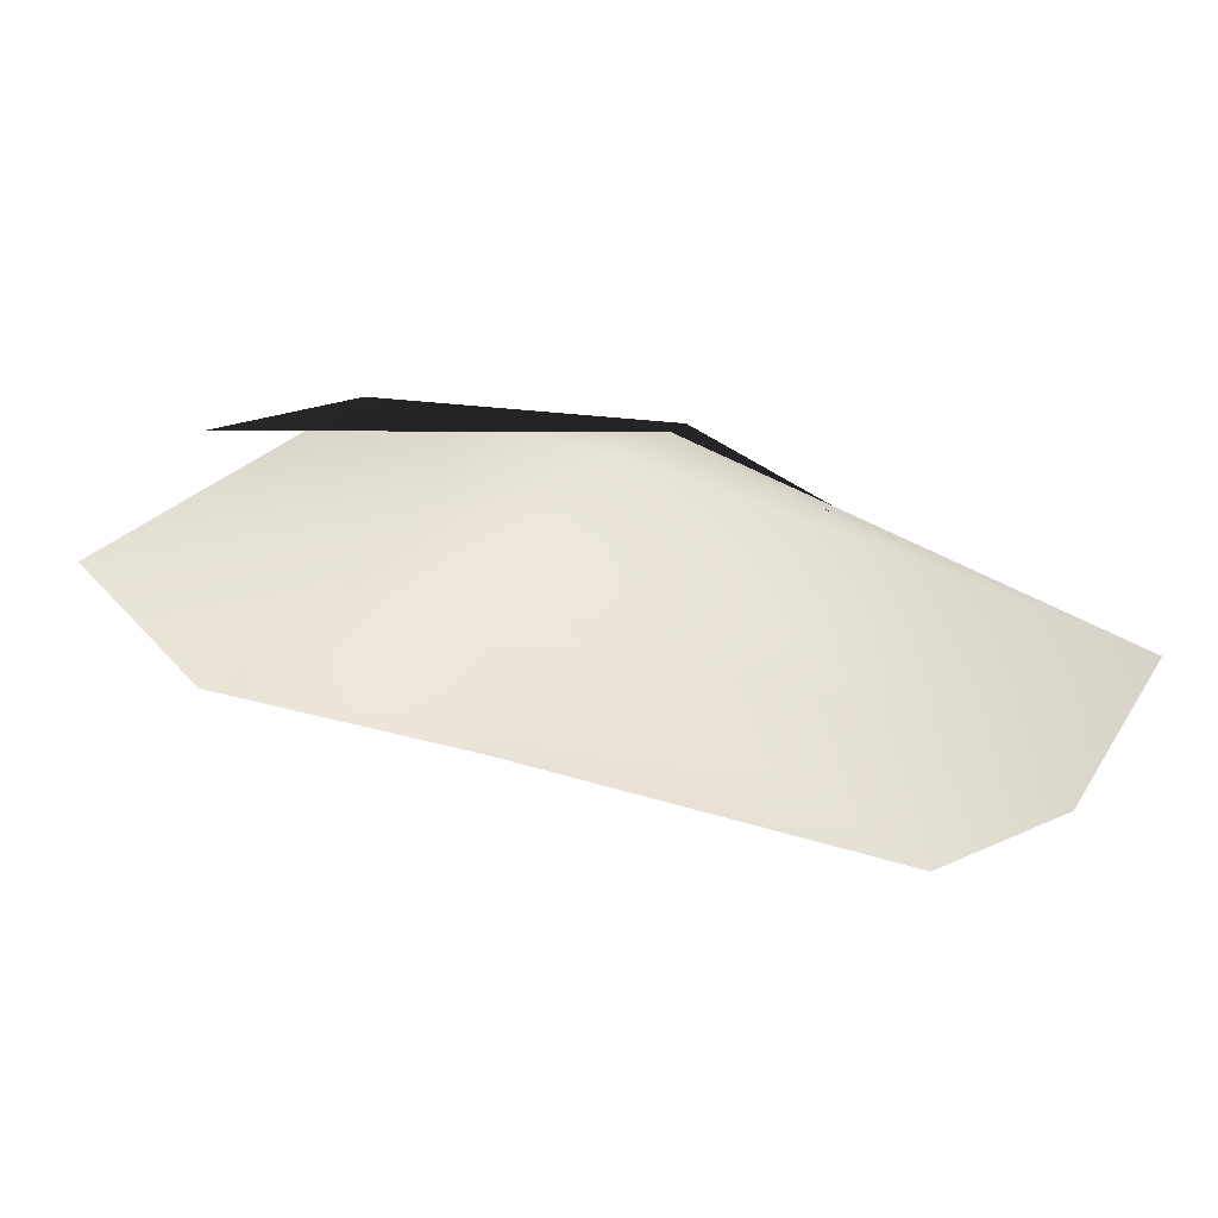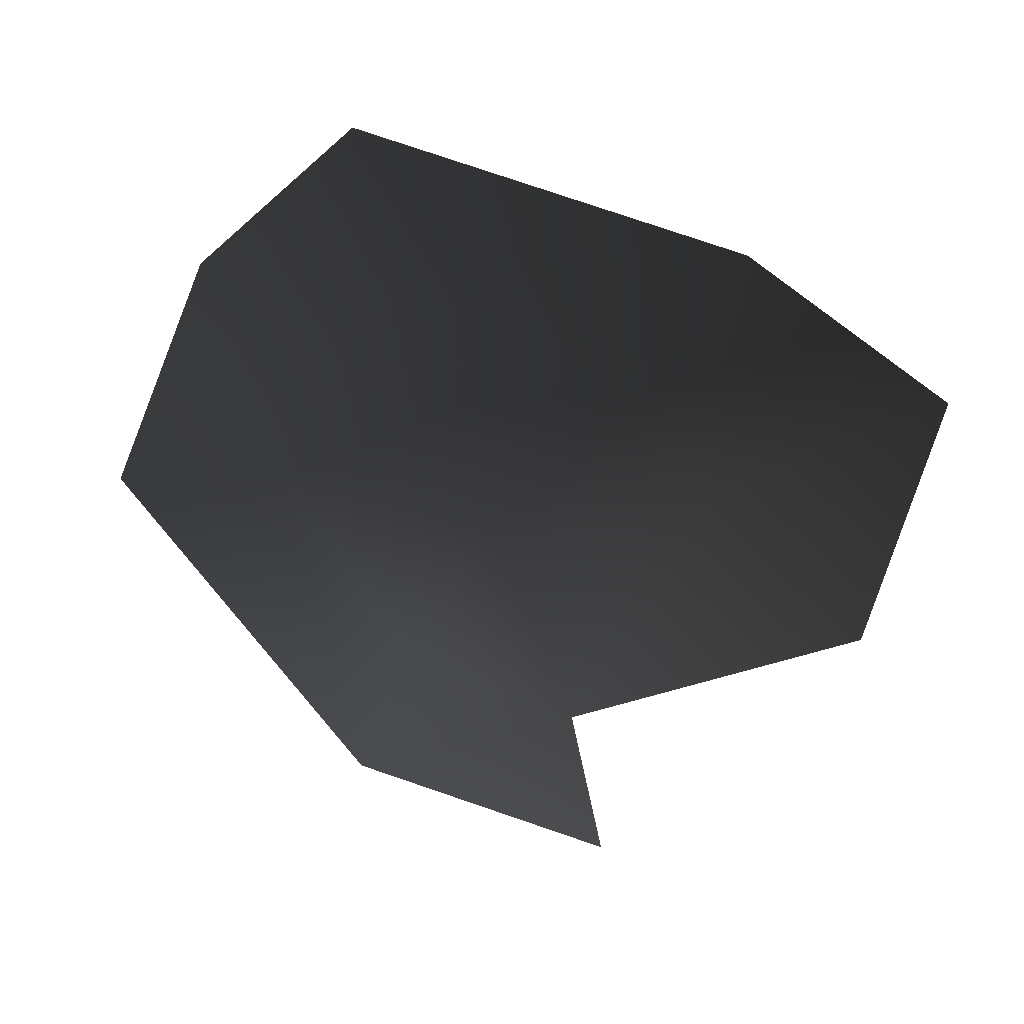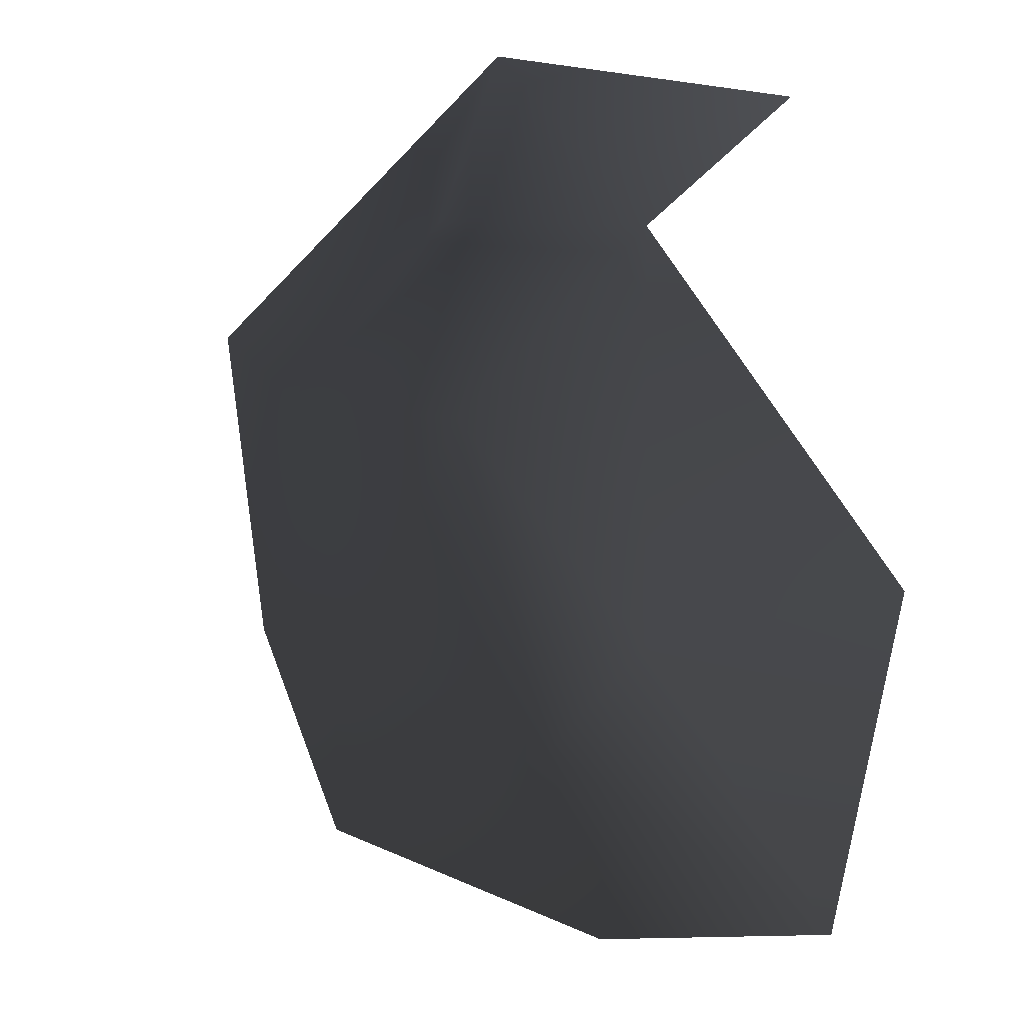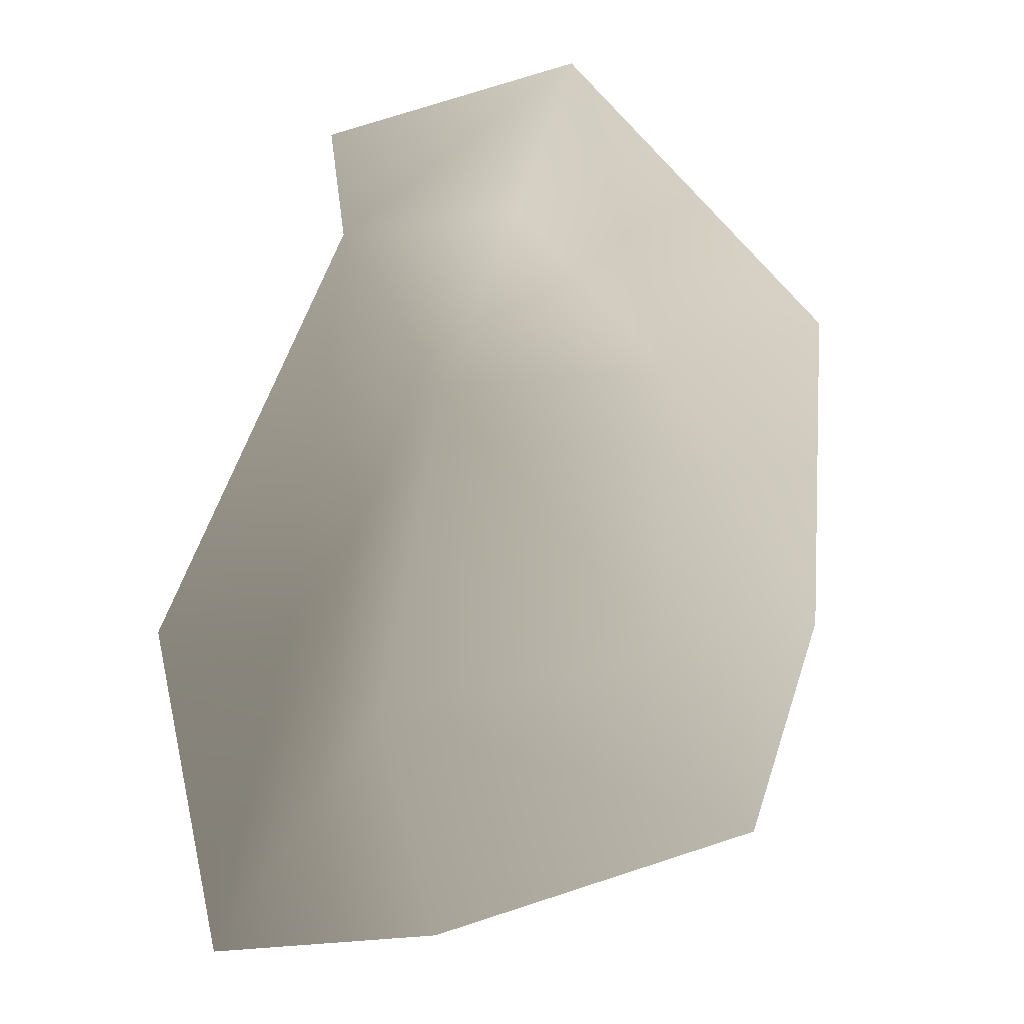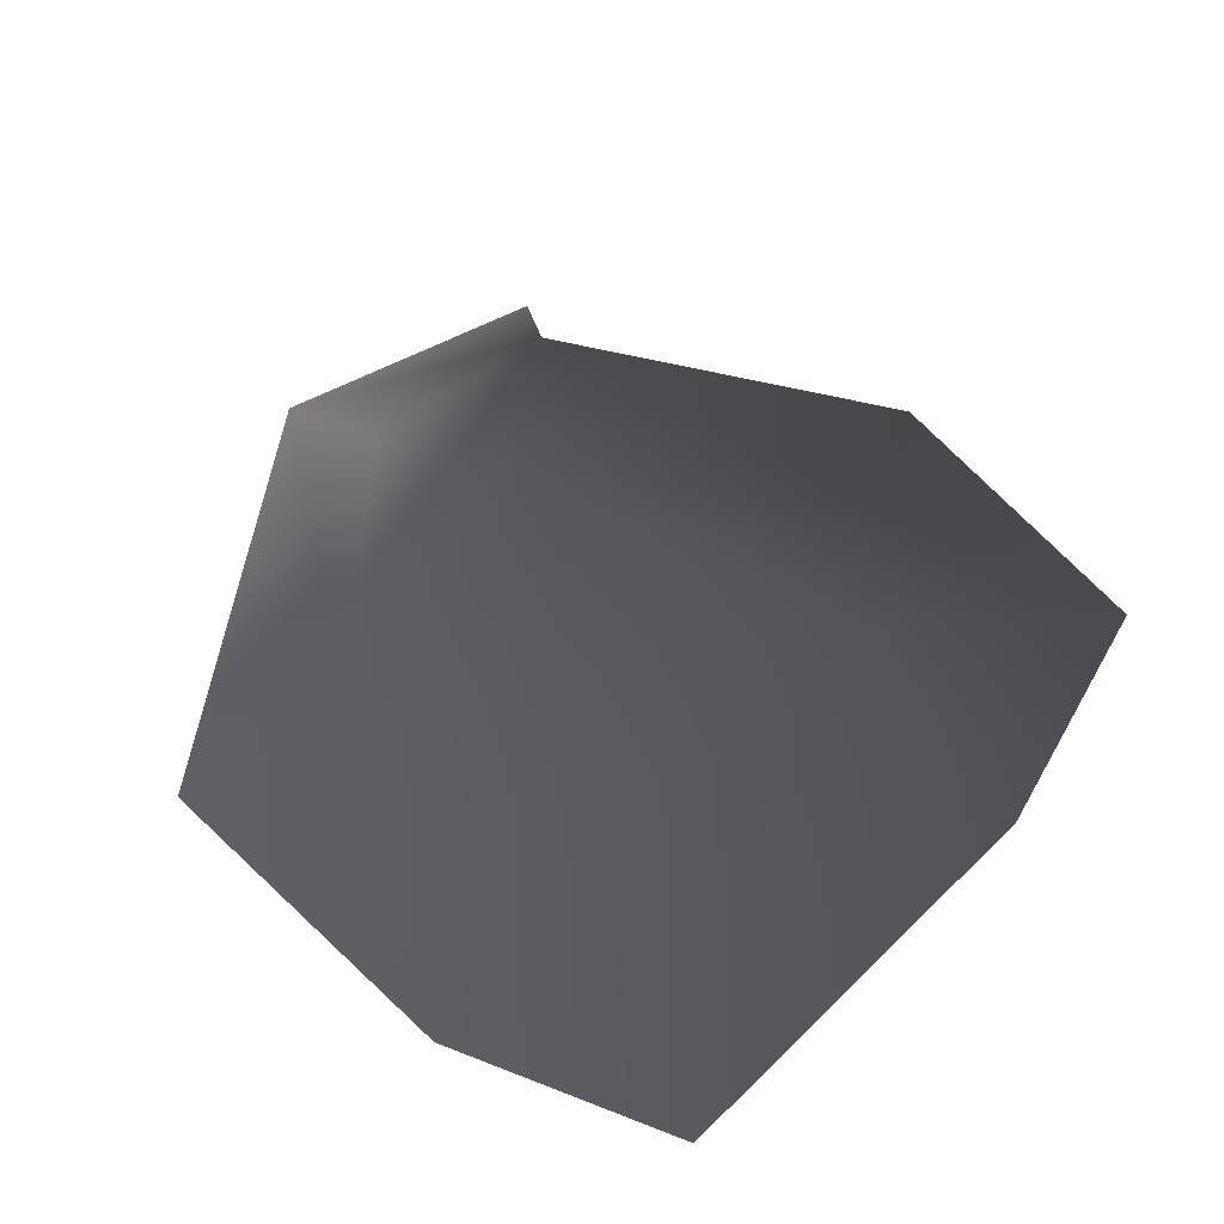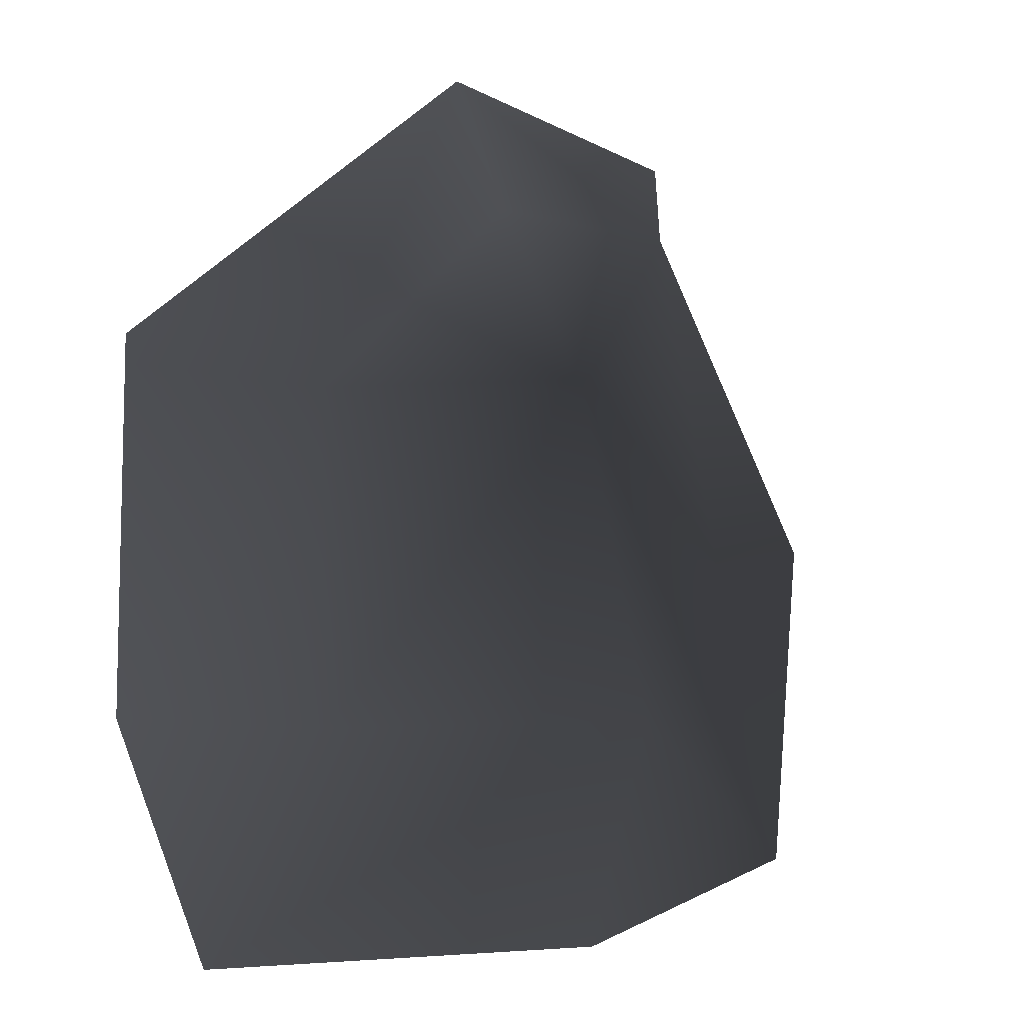
<metadata>
{"format":"obj","ext":"obj","renderer":"f3d","projection":"perspective","resolution":1024,"background":"white","views":[{"elev":69.1,"azim":13.0,"up":"+Z"},{"elev":-50.3,"azim":160.6,"up":"+Y"},{"elev":14.7,"azim":-133.0,"up":"+Z"},{"elev":19.1,"azim":-39.0,"up":"+Z"},{"elev":54.2,"azim":136.3,"up":"+Y"},{"elev":-8.8,"azim":142.6,"up":"+Z"}]}
</metadata>
<code>
v -0.003395 0.0007621 -0.001908
v -0.004221 0.0003306 -0.001615
v -0.004011 0.0004057 -0.002952
v -0.002947 0.0008147 -0.00243
v -0.00322 0.0006048 -0.0004195
v -0.002546 0.000922 -0.001184
v -0.002921 0.0005015 -0.003304
v -0.001196 0.0004485 -0.003364
v -0.001531 0.0007033 -0.002512
v -0.0007876 0.0005185 -0.0025
v -0.001423 0.0008153 -0.001301
v -0.0007289 0.0006278 -0.001165
v -0.002287 0.0007609 -0.0004822
v -0.00228 0.0004571 0.0001171
v -0.003537 0.0002089 3.214e-05
g P_Canopy_01C_(30)_665_86
f 1 3 2
f 1 4 3
f 5 1 2
f 5 6 1
f 6 4 1
f 4 7 3
f 4 8 7
f 4 9 8
f 6 9 4
f 9 10 8
f 10 9 11
f 6 11 9
f 10 11 12
f 5 13 6
f 6 13 11
f 11 14 12
f 11 13 14
f 5 14 13
f 5 15 14

</code>
